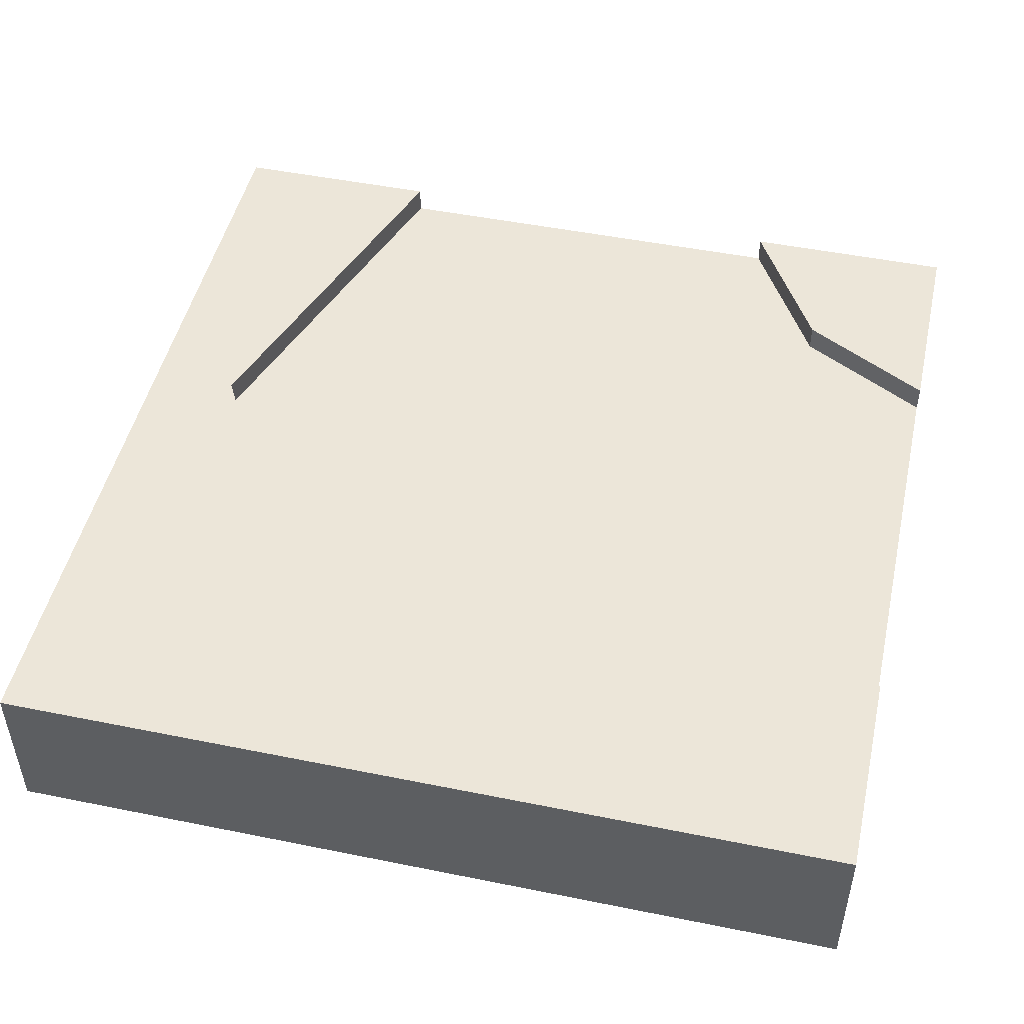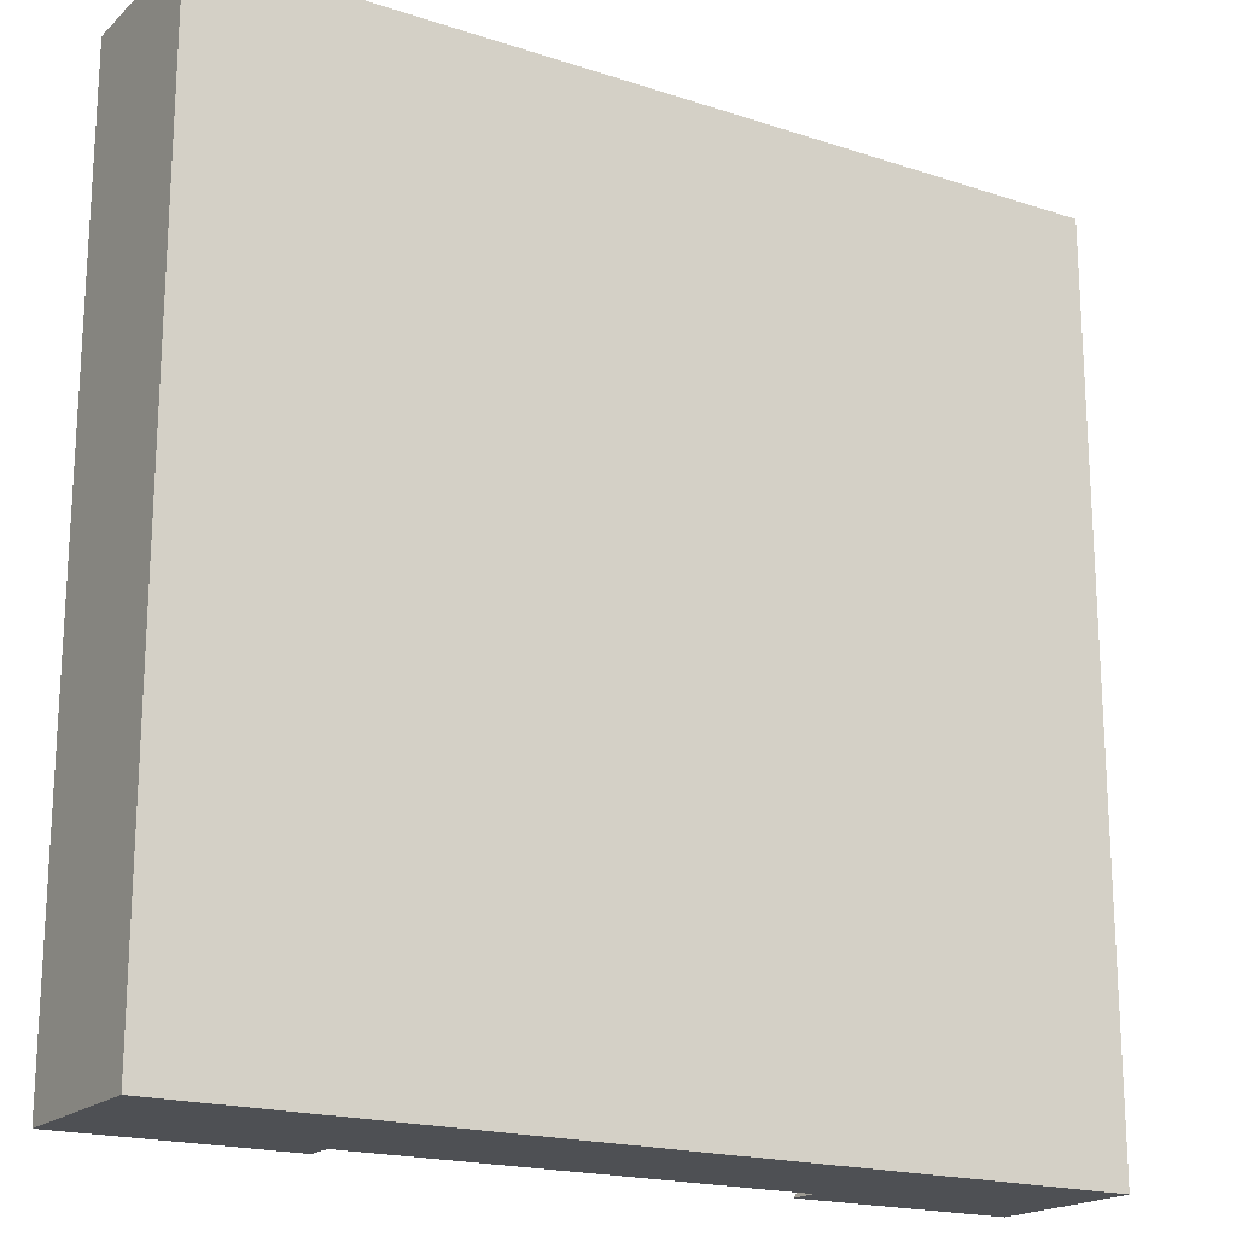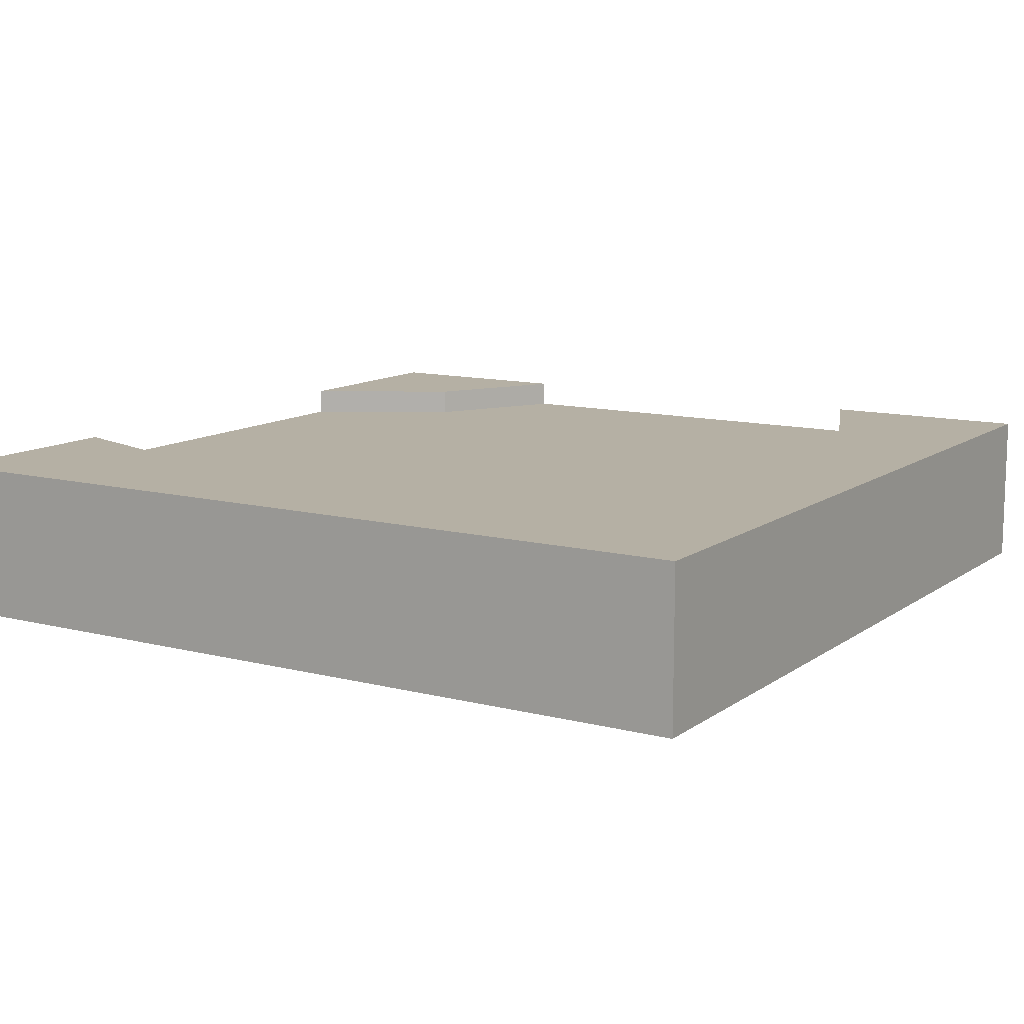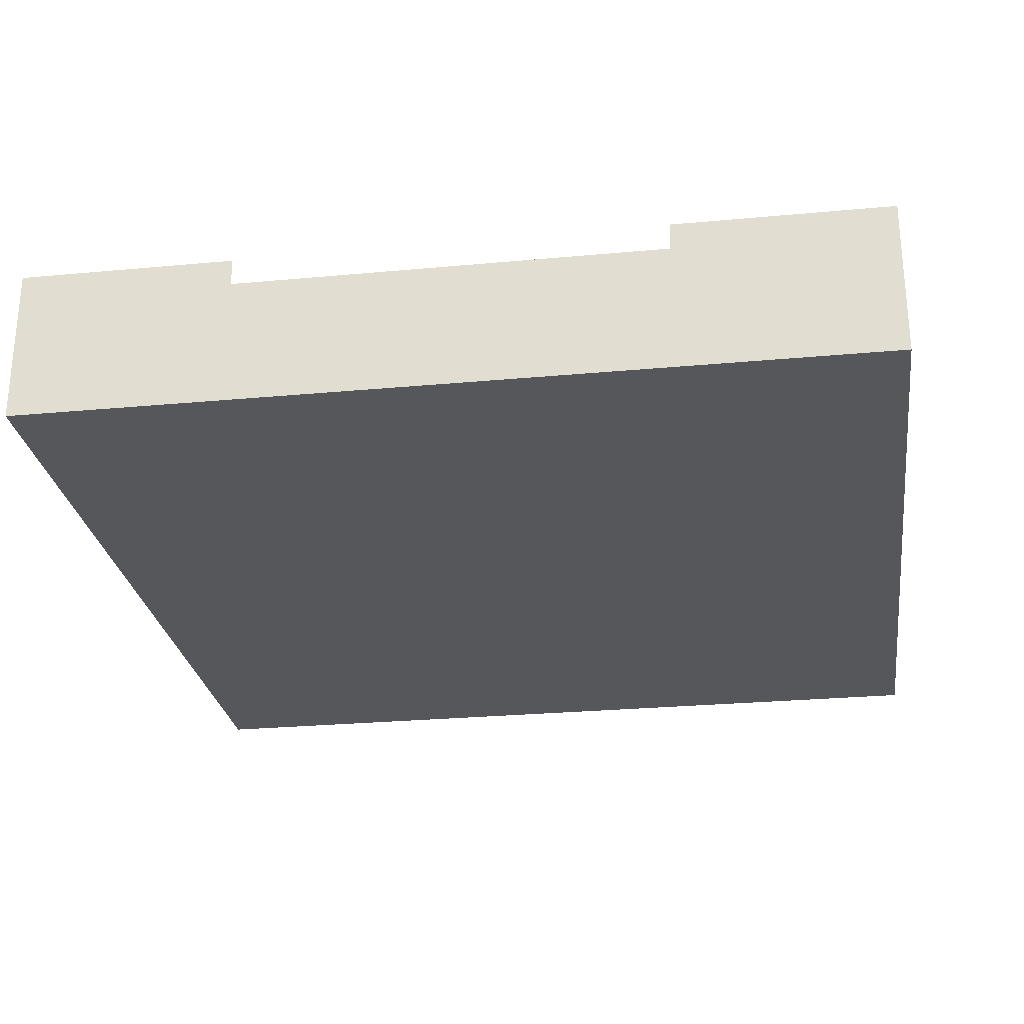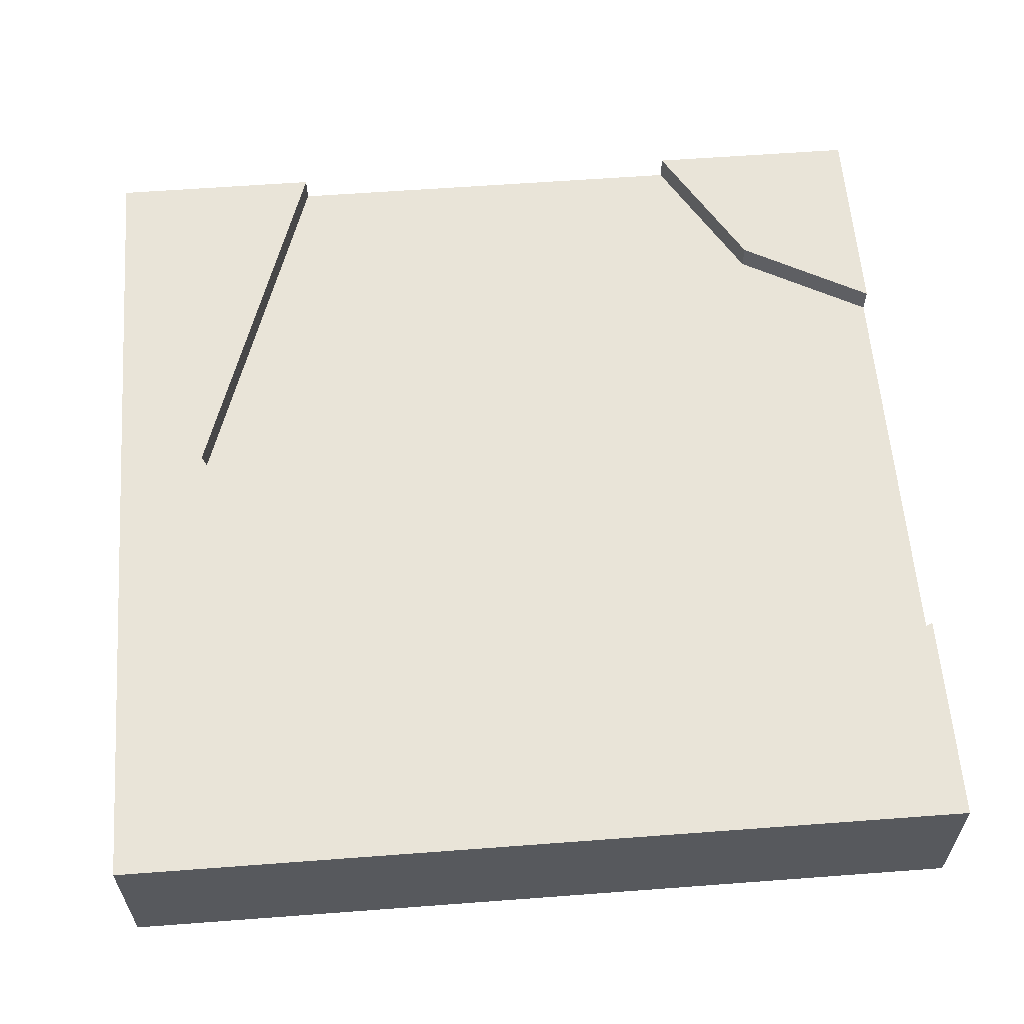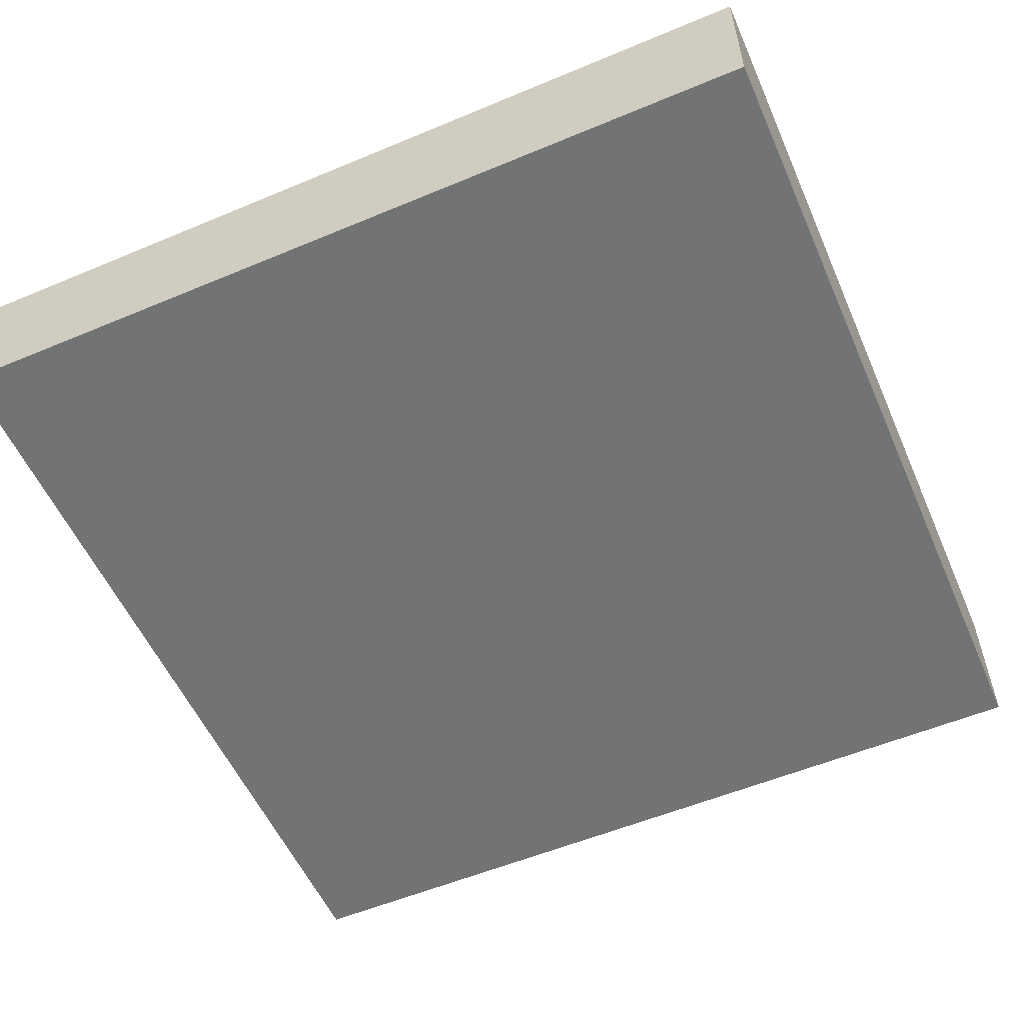
<metadata>
{"format":"obj","ext":"obj","renderer":"f3d","projection":"perspective","resolution":1024,"background":"white","views":[{"elev":48.6,"azim":12.7,"up":"+Y"},{"elev":-19.0,"azim":-31.8,"up":"+Z"},{"elev":11.6,"azim":-58.2,"up":"+Y"},{"elev":-26.6,"azim":98.3,"up":"+Y"},{"elev":60.0,"azim":-4.4,"up":"+Y"},{"elev":-55.7,"azim":-66.3,"up":"+Y"}]}
</metadata>
<code>
o Mesh1_Group1_Model.175
v 1.5 0 -1.5
v -1.5 0 -1.5
v -0.75 0.3 -1.5
v 1.5 0.3 0.75
v 1.5 0 1.5
v 1.5 0.55 -1.5
v 1.036 0.55 -1.007
v 1.5 0.55 -0.75
v -0.6299 0.55 0.8422
v -1.19 0.55 -0.1752
v -1.5 0.55 1.5
v -1.5 0 1.5
v -1.5 0.55 -1.5
v 0.75 0.55 -1.5
v 0.75 0.455 -1.5
v 0.75 0.3 -1.5
v -0.75 0.55 -1.5
v -0.75 0.455 -1.5
v 1.5 0.3 -0.75
v 1.5 0.455 -0.75
v 1.5 0.55 0.75
v 1.5 0.55 1.5
v 1.5 0.455 0.75
v 0.375 0.55 1.216
v 1.036 0.455 -1.007
v -0.6299 0.455 0.8422
v 0.375 0.455 1.216
v -1.19 0.455 -0.1752
f 1 2 3
f 1 4 5
f 6 7 8
f 9 10 11
f 12 13 2
f 1 12 2
f 5 11 12
f 14 6 15
f 6 1 16
f 15 6 16
f 2 13 3
f 13 17 18
f 18 3 13
f 3 16 1
f 1 6 19
f 6 8 20
f 20 19 6
f 21 22 23
f 22 5 4
f 23 22 4
f 1 19 4
f 6 14 7
f 10 17 13
f 22 21 24
f 11 22 24
f 10 13 11
f 11 24 9
f 12 11 13
f 1 5 12
f 5 22 11
f 25 14 15
f 23 20 25
f 16 18 15
f 10 18 17
f 24 26 9
f 21 27 24
f 9 28 10
f 4 20 23
f 20 7 25
f 25 7 14
f 25 15 18
f 18 28 25
f 28 26 25
f 26 27 25
f 27 23 25
f 16 3 18
f 10 28 18
f 24 27 26
f 21 23 27
f 9 26 28
f 4 19 20
f 20 8 7

</code>
